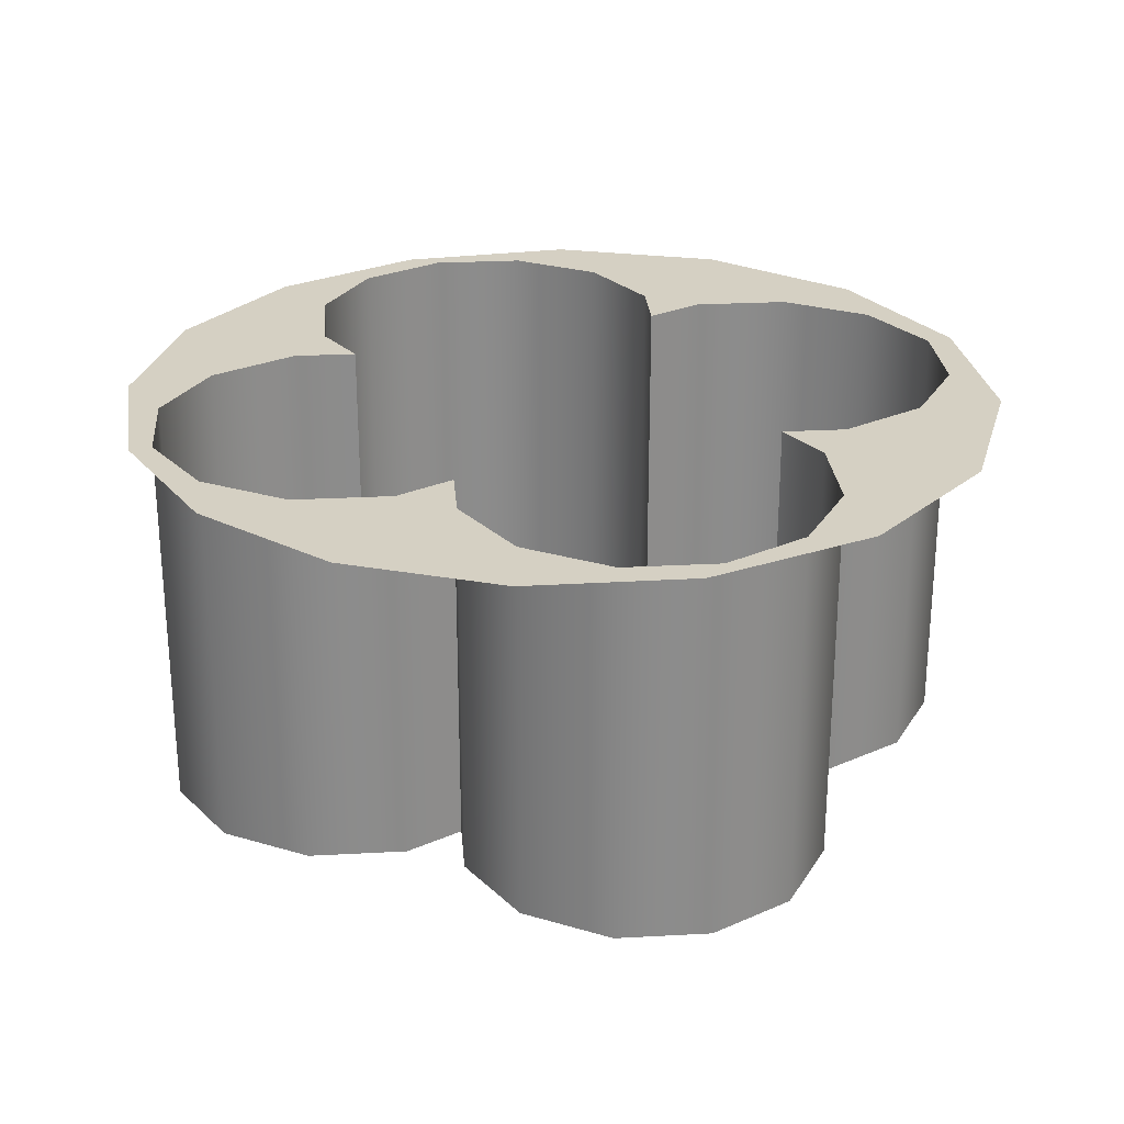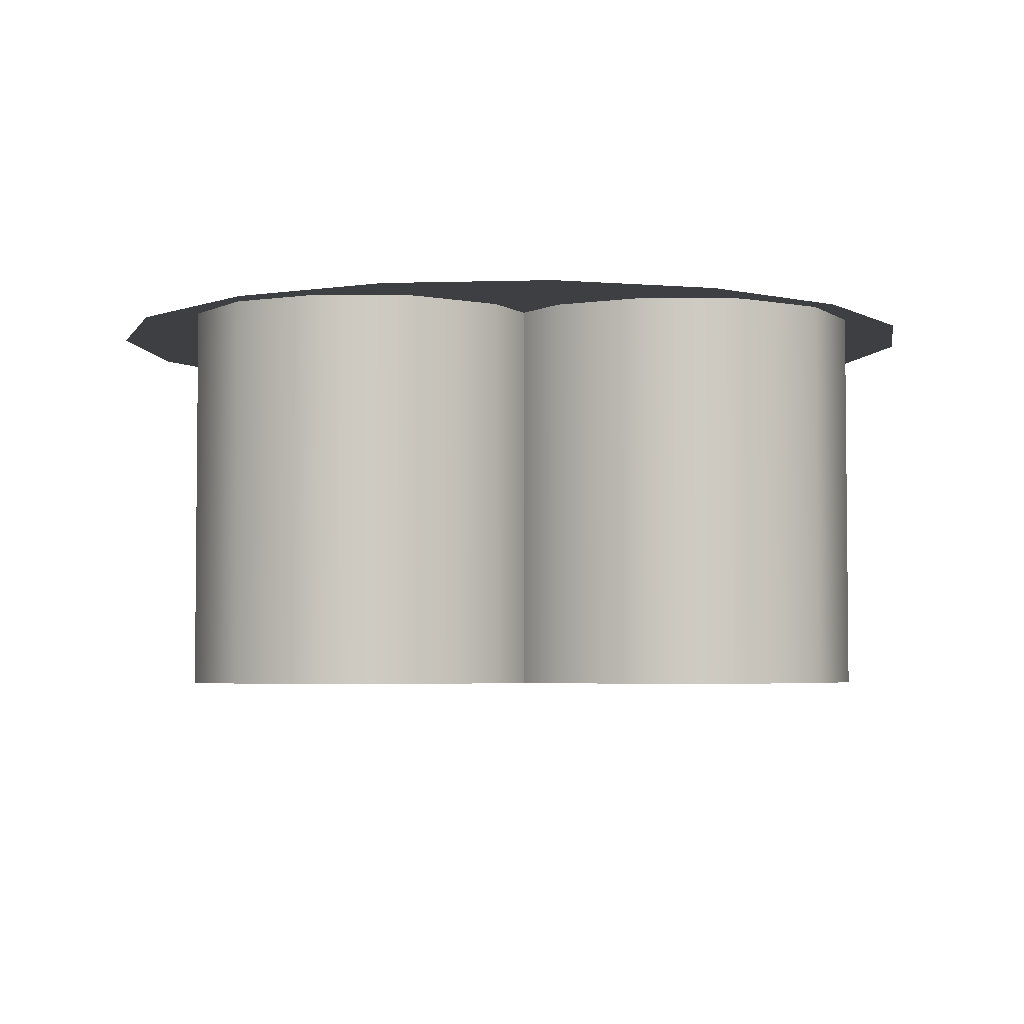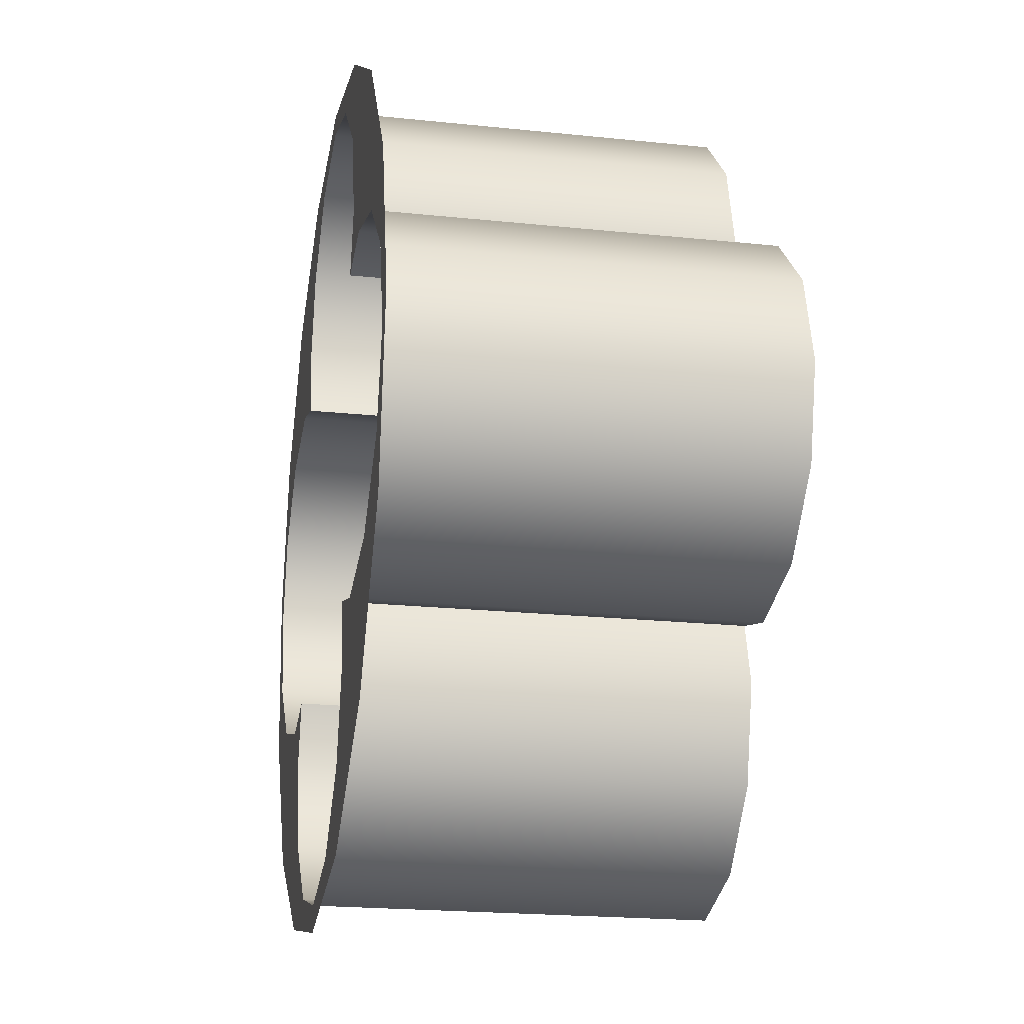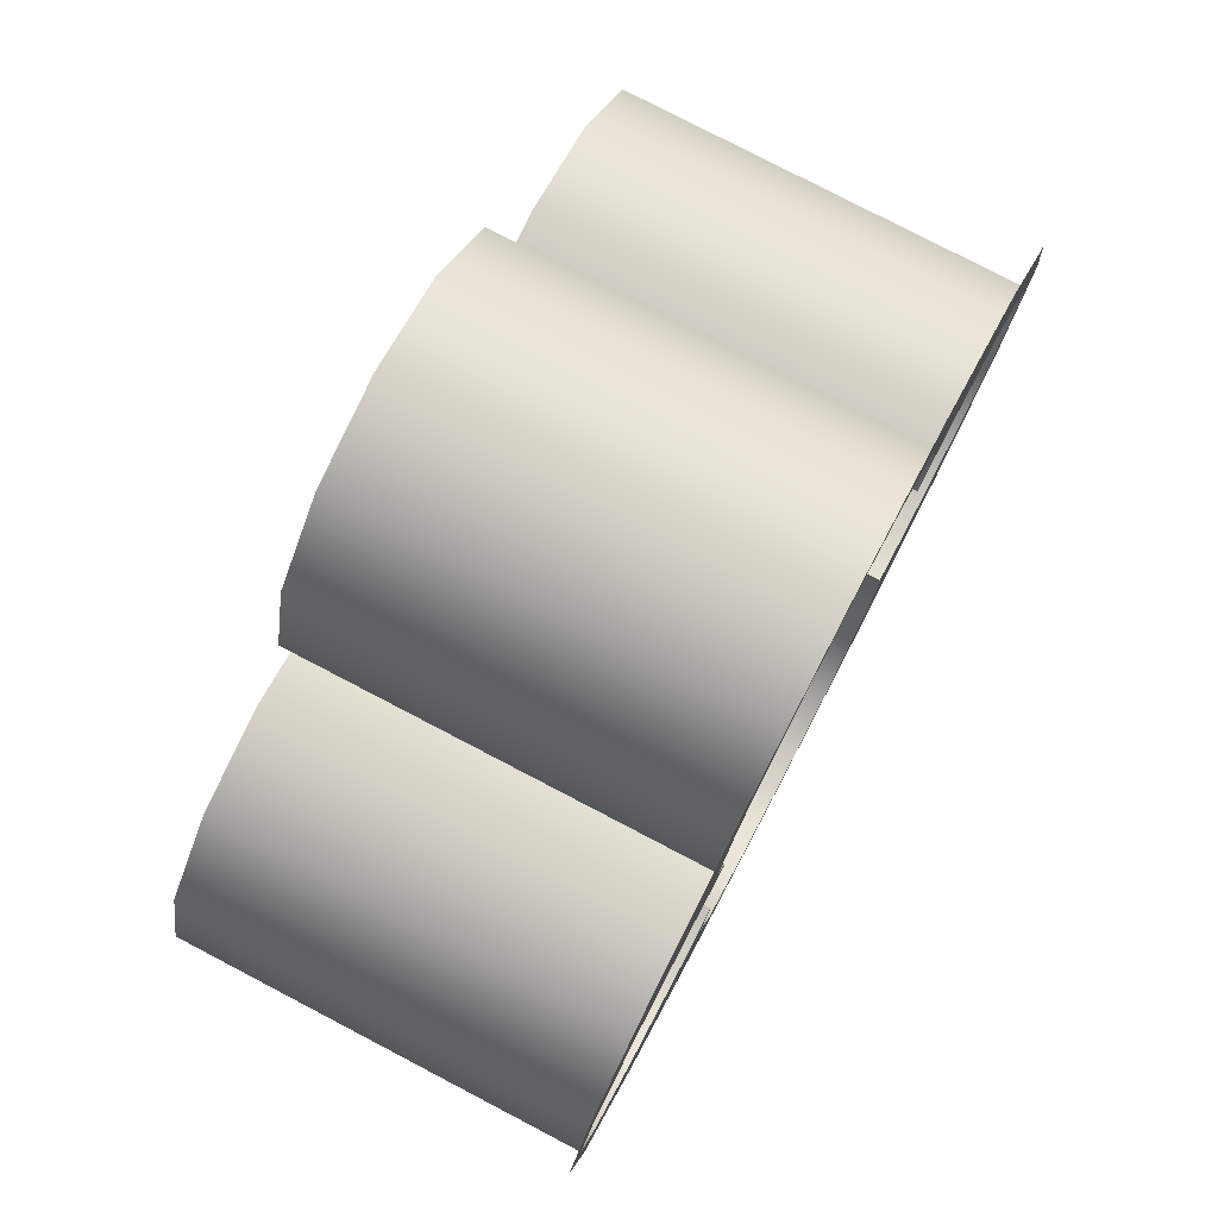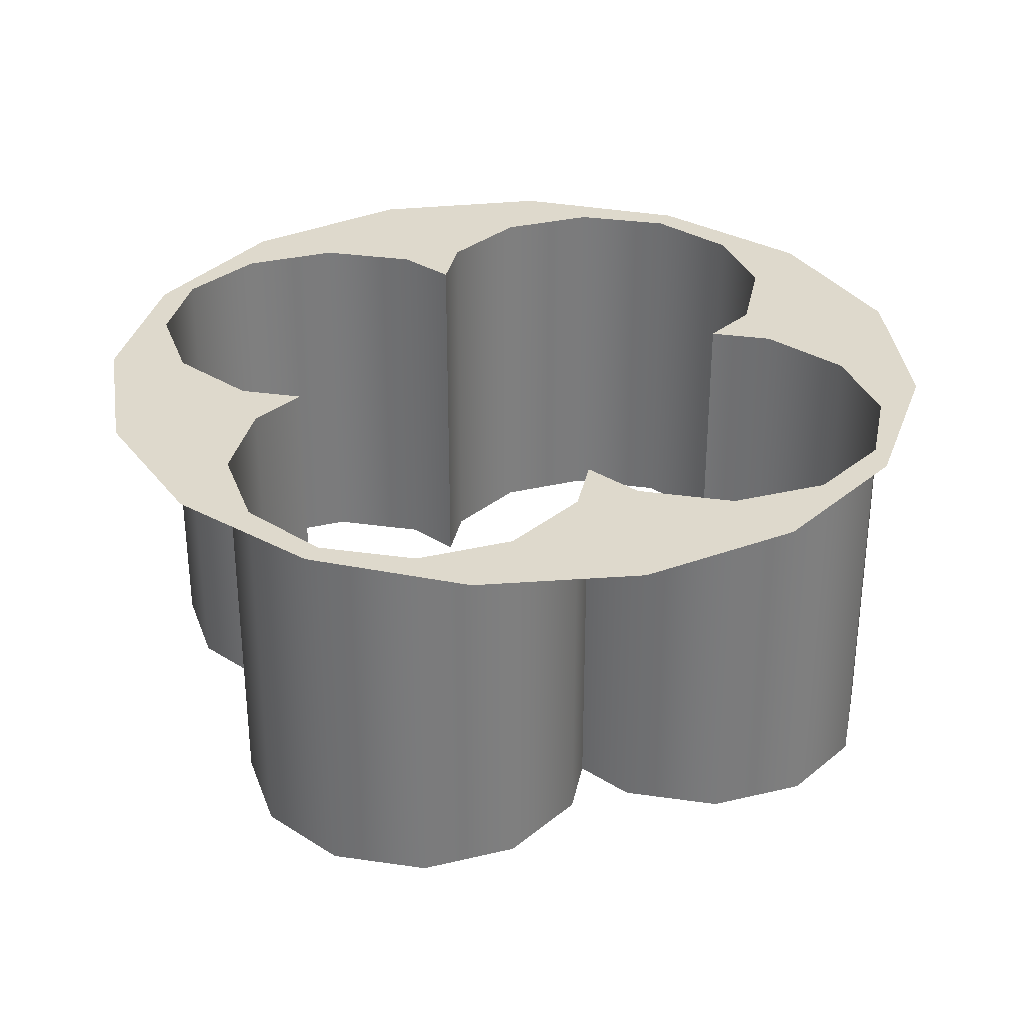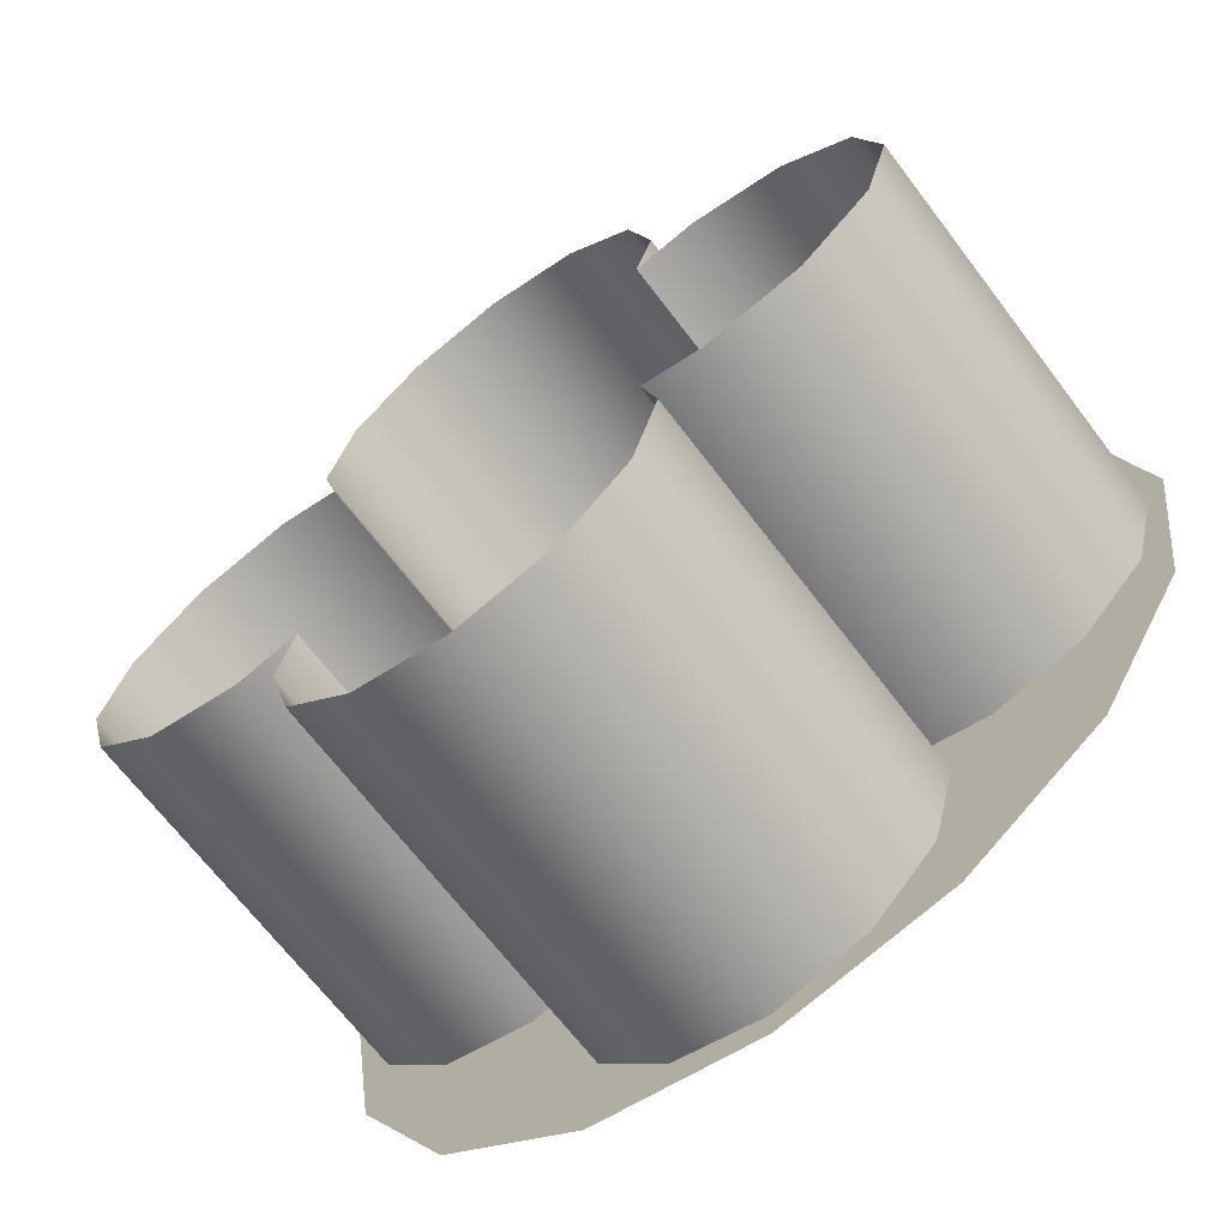
<metadata>
{"format":"obj","ext":"obj","renderer":"f3d","projection":"perspective","resolution":1024,"background":"white","views":[{"elev":26.2,"azim":-109.9,"up":"+Z"},{"elev":-3.8,"azim":131.8,"up":"+Z"},{"elev":-20.7,"azim":79.2,"up":"+Y"},{"elev":78.2,"azim":-62.4,"up":"+Y"},{"elev":31.9,"azim":-153.5,"up":"+Z"},{"elev":-67.8,"azim":-142.8,"up":"+Y"}]}
</metadata>
<code>
v -0.3779 3.349 -0.7749
v -0.001369 3.45 -0.7749
v -0.001339 3.45 0.7749
v -0.3779 3.349 0.7749
v -0.6535 3.074 -0.7749
v -0.6535 3.074 0.7749
v -0.7543 2.697 -0.7749
v -0.7543 2.697 0.7749
v -0.6882 2.45 -0.7749
v -0.6882 2.45 0.7749
v -1.587 2.14 -0.7749
v -1.312 2.416 -0.7749
v -1.312 2.416 0.7749
v -1.587 2.14 0.7749
v -0.9351 2.517 -0.7749
v -0.9351 2.517 0.7749
v 0.3752 3.349 -0.7749
v 0.3752 3.349 0.7749
v 0.6507 3.074 -0.7749
v 0.6507 3.074 0.7749
v 0.7516 2.697 -0.7749
v 0.7516 2.697 0.7749
v 0.6854 2.45 -0.7749
v 0.6854 2.45 0.7749
v 1.584 2.14 -0.7749
v 1.681 1.778 -0.7749
v 1.681 1.778 0.7749
v 1.584 2.14 0.7749
v 1.309 2.416 -0.7749
v 1.309 2.416 0.7749
v 0.9324 2.517 -0.7749
v 0.9324 2.517 0.7749
v -1.684 1.778 -0.7749
v -1.684 1.778 0.7749
v -0.001369 0.1056 -0.7749
v -0.3779 0.2064 -0.7749
v -0.3779 0.2064 0.7749
v -0.001369 0.1056 0.7749
v -0.6535 0.482 -0.7749
v -0.6535 0.482 0.7749
v -0.7543 0.8584 -0.7749
v -0.7543 0.8584 0.7749
v -0.6882 1.105 -0.7749
v -0.6882 1.105 0.7749
v -1.312 1.14 -0.7749
v -1.587 1.416 -0.7749
v -1.587 1.416 0.7749
v -1.312 1.14 0.7749
v -0.9351 1.039 -0.7749
v -0.9351 1.039 0.7749
v 0.3752 0.2064 -0.7749
v 0.3752 0.2064 0.7749
v 0.6507 0.482 -0.7749
v 0.6507 0.482 0.7749
v 0.7516 0.8584 -0.7749
v 0.7516 0.8584 0.7749
v 0.6854 1.105 -0.7749
v 0.6854 1.105 0.7749
v 1.584 1.416 -0.7749
v 1.309 1.14 -0.7749
v 1.309 1.14 0.7749
v 1.584 1.416 0.7749
v 0.9324 1.039 -0.7749
v 0.9324 1.039 0.7749
v 1.667 1.173 0.7749
v 1.292 0.5596 0.7749
v 0.7039 0.1459 0.7749
v 1.767 1.885 0.7749
v 1.602 2.527 0.7749
v 1.211 3.063 0.7749
v 0.6514 3.418 0.7749
v -4e-06 3.542 0.7749
v -0.6514 3.418 0.7749
v -1.211 3.063 0.7749
v -1.602 2.527 0.7749
v -1.767 1.885 0.7749
v -1.667 1.173 0.7749
v -1.292 0.5596 0.7749
v -0.7039 0.1459 0.7749
v -4e-06 0 0.7749
f 1 2 3
f 1 3 4
f 5 1 4
f 5 4 6
f 7 5 6
f 7 6 8
f 9 7 8
f 9 8 10
f 11 12 13
f 11 13 14
f 12 15 16
f 12 16 13
f 15 9 10
f 15 10 16
f 2 17 18
f 2 18 3
f 17 19 20
f 17 20 18
f 19 21 22
f 19 22 20
f 21 23 24
f 21 24 22
f 25 26 27
f 25 27 28
f 29 25 28
f 29 28 30
f 31 29 30
f 31 30 32
f 23 31 32
f 23 32 24
f 33 11 14
f 33 14 34
f 35 36 37
f 35 37 38
f 36 39 40
f 36 40 37
f 39 41 42
f 39 42 40
f 41 43 44
f 41 44 42
f 45 46 47
f 45 47 48
f 49 45 48
f 49 48 50
f 43 49 50
f 43 50 44
f 51 35 38
f 51 38 52
f 53 51 52
f 53 52 54
f 55 53 54
f 55 54 56
f 57 55 56
f 57 56 58
f 59 60 61
f 59 61 62
f 60 63 64
f 60 64 61
f 63 57 58
f 63 58 64
f 46 33 34
f 46 34 47
f 26 59 62
f 26 62 27
f 65 62 61
f 65 61 66
f 66 61 64
f 66 64 67
f 68 27 62
f 68 62 65
f 68 69 28
f 68 28 27
f 69 70 30
f 69 30 28
f 70 71 32
f 70 32 30
f 32 71 20
f 32 20 22
f 71 72 18
f 71 18 20
f 4 3 72
f 4 72 73
f 73 74 6
f 73 6 4
f 74 75 8
f 74 8 6
f 8 75 13
f 8 13 16
f 76 34 14
f 76 14 75
f 76 77 47
f 76 47 34
f 77 78 48
f 77 48 47
f 78 79 50
f 78 50 48
f 50 79 40
f 50 40 42
f 37 40 79
f 37 79 80
f 80 67 52
f 80 52 38
f 64 56 54
f 64 54 67
f 8 16 10
f 13 75 14
f 18 72 3
f 24 32 22
f 37 80 38
f 44 50 42
f 52 67 54
f 56 64 58

</code>
